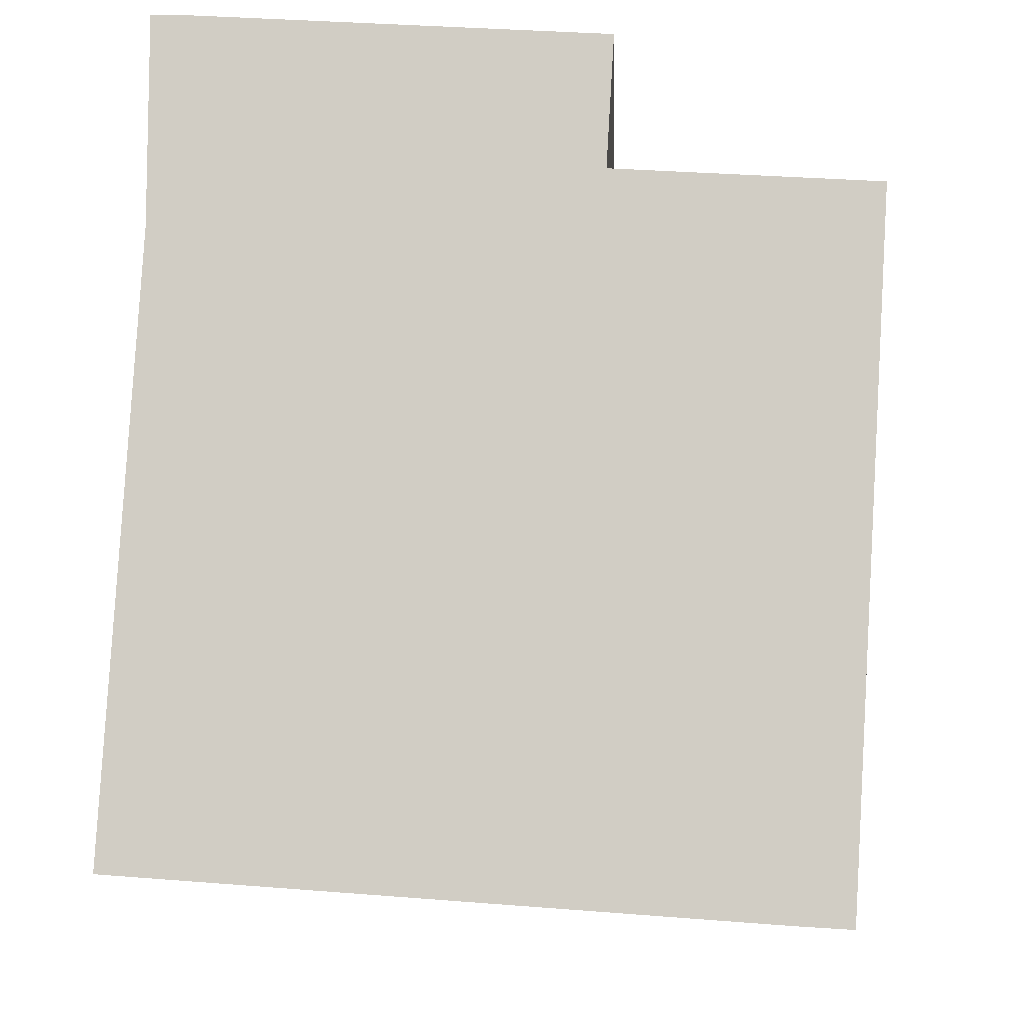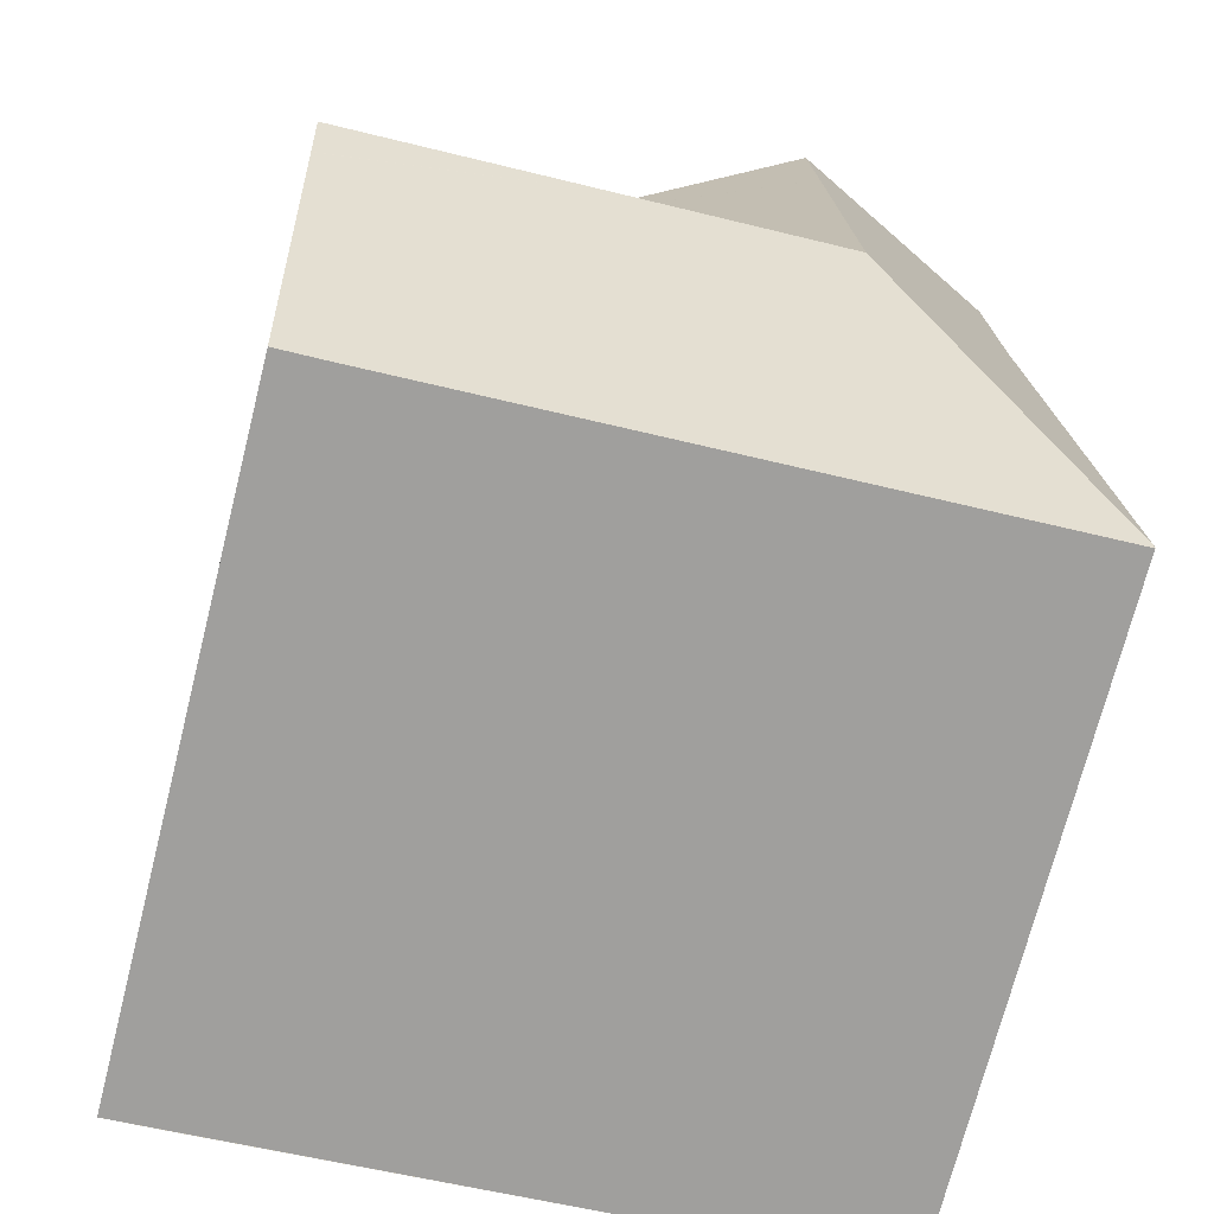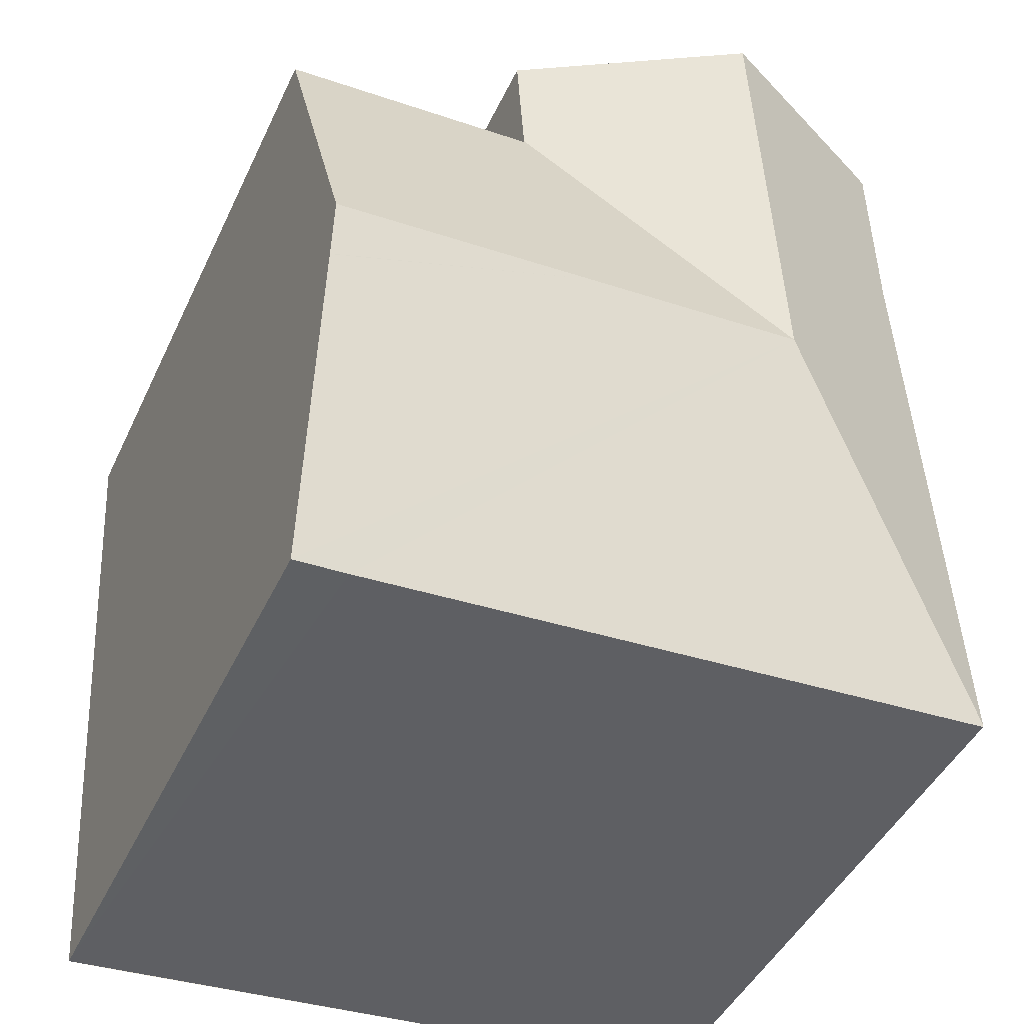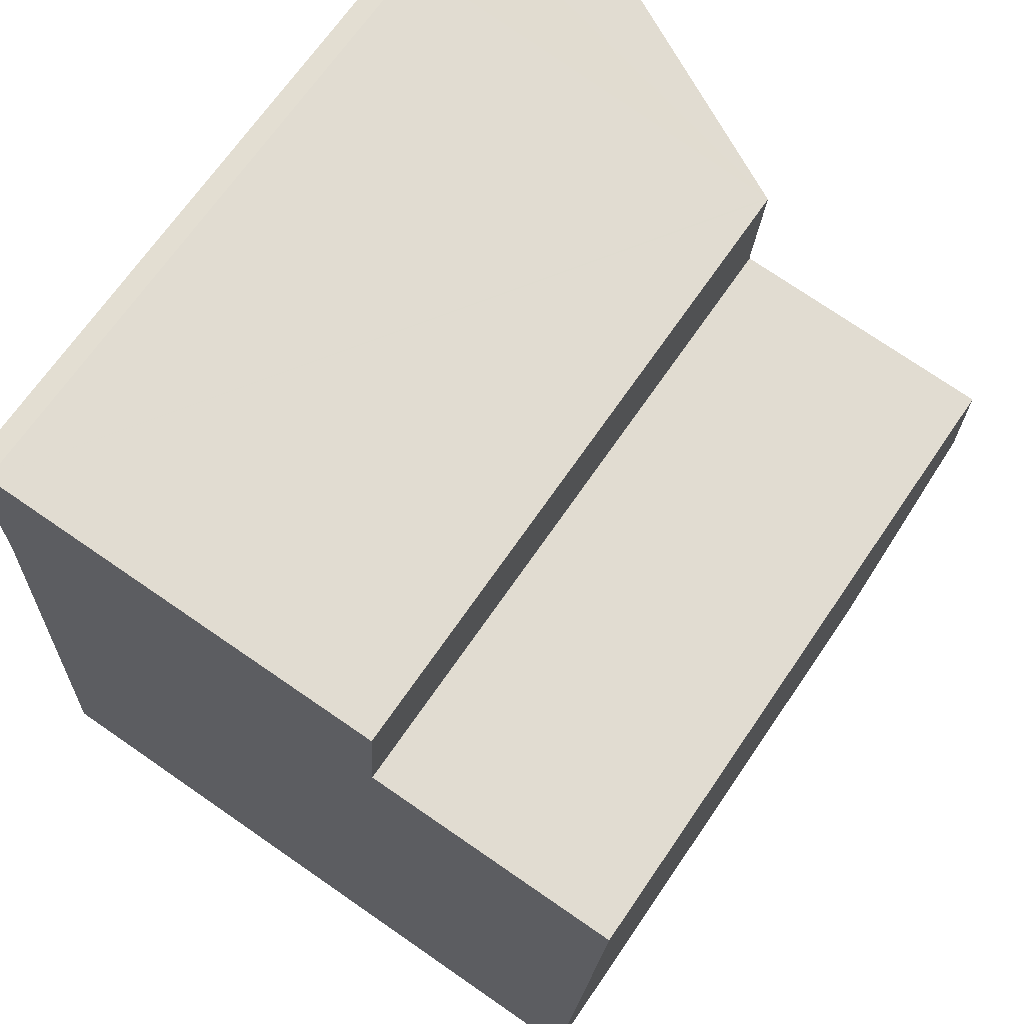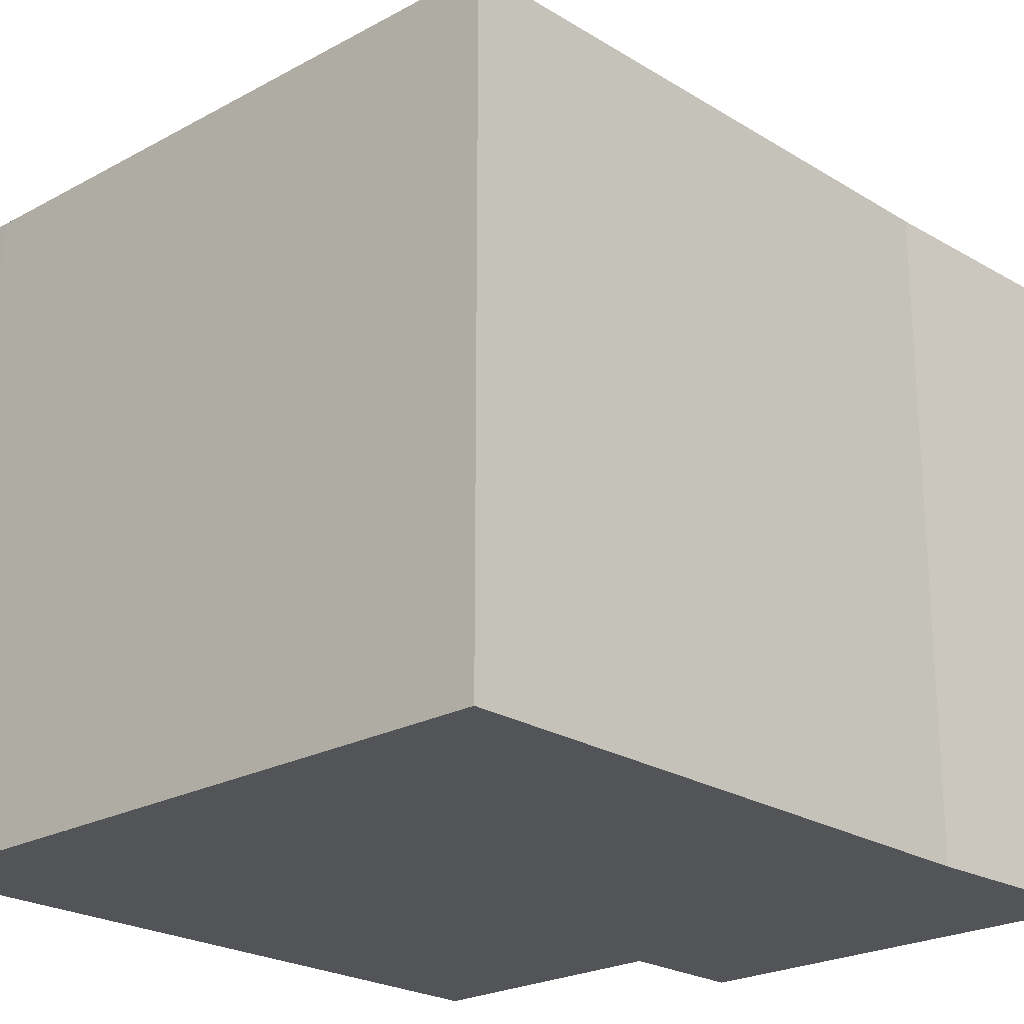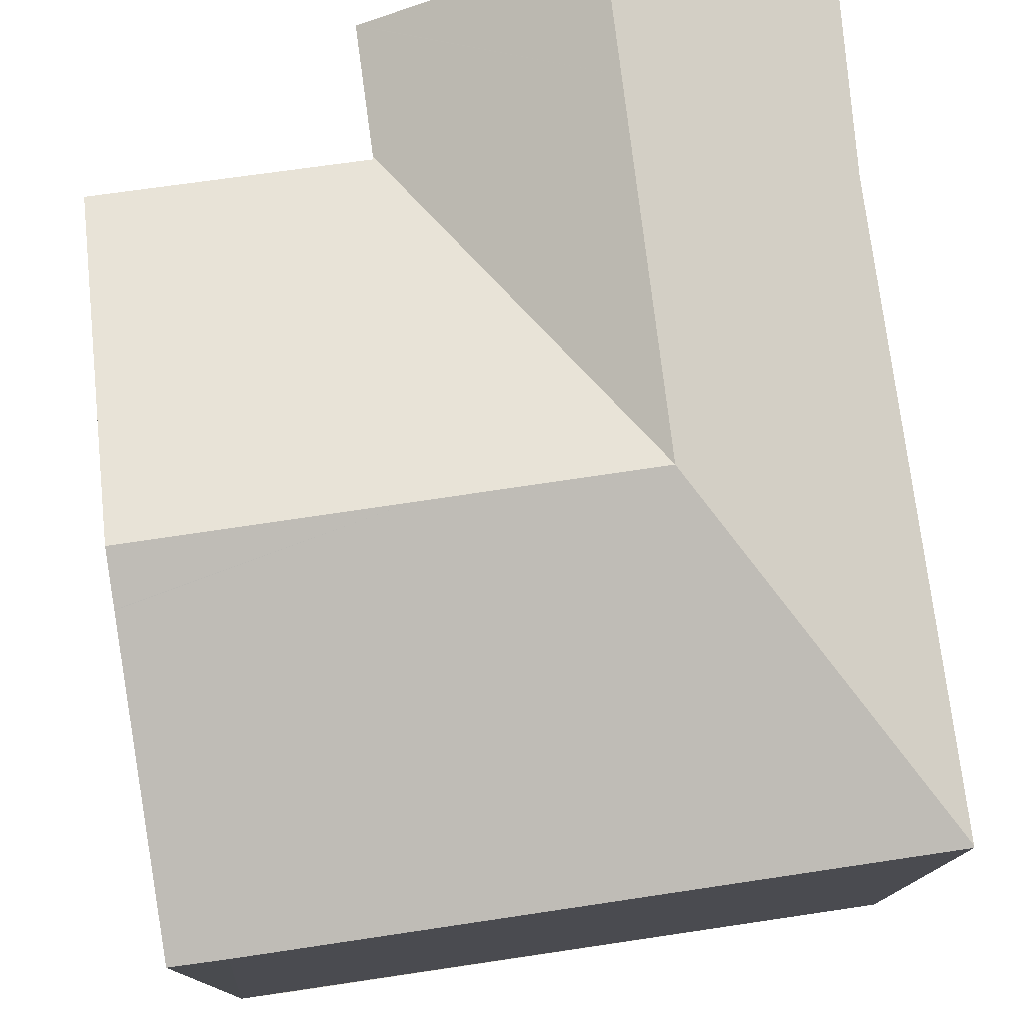
<metadata>
{"format":"obj","ext":"obj","renderer":"f3d","projection":"perspective","resolution":1024,"background":"white","views":[{"elev":-7.5,"azim":2.4,"up":"+Z"},{"elev":-72.0,"azim":165.8,"up":"+Z"},{"elev":-44.7,"azim":156.0,"up":"+Z"},{"elev":68.0,"azim":34.3,"up":"+Z"},{"elev":-23.1,"azim":-133.1,"up":"+Y"},{"elev":77.5,"azim":175.7,"up":"+Y"}]}
</metadata>
<code>
v  1.3 14.83 18.18
v  0.819 14.65 15.46
v  0.826 14.59 18.17
v  3.888 16.15 18.02
v  5.712 17.09 17.91
v  5.585 17.09 15.12
v  0.814 14.69 13.55
v  0.488 14.65 8.131
v  5.231 17.09 7.33
v  0.396 14.64 6.593
v  0.003 14.59 0.044
v  10.7 14.54 17.61
v  10.73 14.52 17.61
v  10.56 14.54 14.77
v  10.55 14.56 14.69
v  16.41 14.54 14.34
v  10.21 17.09 6.976
v  16.02 16.65 7.911
v  16.02 16.66 7.862
v  15.94 17.09 6.569
v  15.88 16.71 5.424
v  15.87 16.71 5.413
v  3.888 14.57 -0.28
v  0 14.57 8.925e-16
v  9.863 14.57 -0.711
v  14.3 14.57 -1.03
v  15.48 14.57 -1.101
v  1.3 -1.113e-15 18.18
v  0.826 -1.113e-15 18.17
v  3.888 -1.104e-15 18.02
v  10.7 -1.079e-15 17.61
v  10.73 -1.078e-15 17.61
v  5.712 -1.097e-15 17.91
v  10.55 -8.997e-16 14.69
v  16.41 -8.782e-16 14.34
v  10.56 -9.043e-16 14.77
v  15.88 -3.321e-16 5.424
v  15.94 -4.022e-16 6.569
v  16.02 -4.814e-16 7.862
v  16.02 -4.844e-16 7.911
v  15.87 -3.315e-16 5.413
v  15.48 6.742e-17 -1.101
v  0 0 0
v  3.888 1.715e-17 -0.28
v  14.3 6.307e-17 -1.03
v  9.863 4.354e-17 -0.711
v  0.003 -2.694e-18 0.044
v  0.814 -8.295e-16 13.55
v  0.396 -4.037e-16 6.593
v  0.488 -4.979e-16 8.131
v  0.819 -9.467e-16 15.46
g defaultobject
f 1 2 3
f 2 1 4
f 2 4 5
f 2 5 6
f 2 6 7
f 7 6 8
f 8 6 9
f 8 9 10
f 10 9 11
f 6 5 12
f 6 12 13
f 14 6 13
f 6 14 9
f 15 9 14
f 9 15 16
f 9 16 17
f 17 16 18
f 17 18 19
f 17 19 20
f 17 20 21
f 17 21 22
f 11 23 24
f 23 11 9
f 23 9 25
f 25 9 26
f 26 9 27
f 27 9 22
f 22 9 17
f 3 28 1
f 28 3 29
f 4 12 5
f 12 4 1
f 12 1 28
f 12 28 13
f 13 28 30
f 13 30 31
f 13 31 32
f 31 30 33
f 34 16 15
f 16 34 35
f 32 14 13
f 14 34 15
f 34 14 32
f 34 32 36
f 35 18 16
f 18 35 19
f 19 35 20
f 20 35 21
f 21 35 37
f 37 35 38
f 38 35 39
f 39 35 40
f 37 22 21
f 22 37 41
f 41 27 22
f 27 41 42
f 42 26 27
f 26 42 25
f 25 42 23
f 23 42 24
f 24 42 43
f 43 42 44
f 44 42 45
f 44 45 46
f 43 11 24
f 11 43 10
f 10 43 8
f 8 43 7
f 7 43 47
f 7 47 48
f 48 47 49
f 48 49 50
f 48 2 7
f 2 48 3
f 3 48 29
f 29 48 51
f 44 47 43
f 47 44 49
f 49 44 46
f 49 46 50
f 50 46 45
f 50 45 48
f 48 45 42
f 48 42 41
f 48 41 51
f 51 41 29
f 29 41 28
f 28 41 38
f 28 38 30
f 30 38 39
f 30 39 33
f 33 39 40
f 33 40 34
f 34 40 35
f 34 31 33
f 31 34 36
f 31 36 32

</code>
